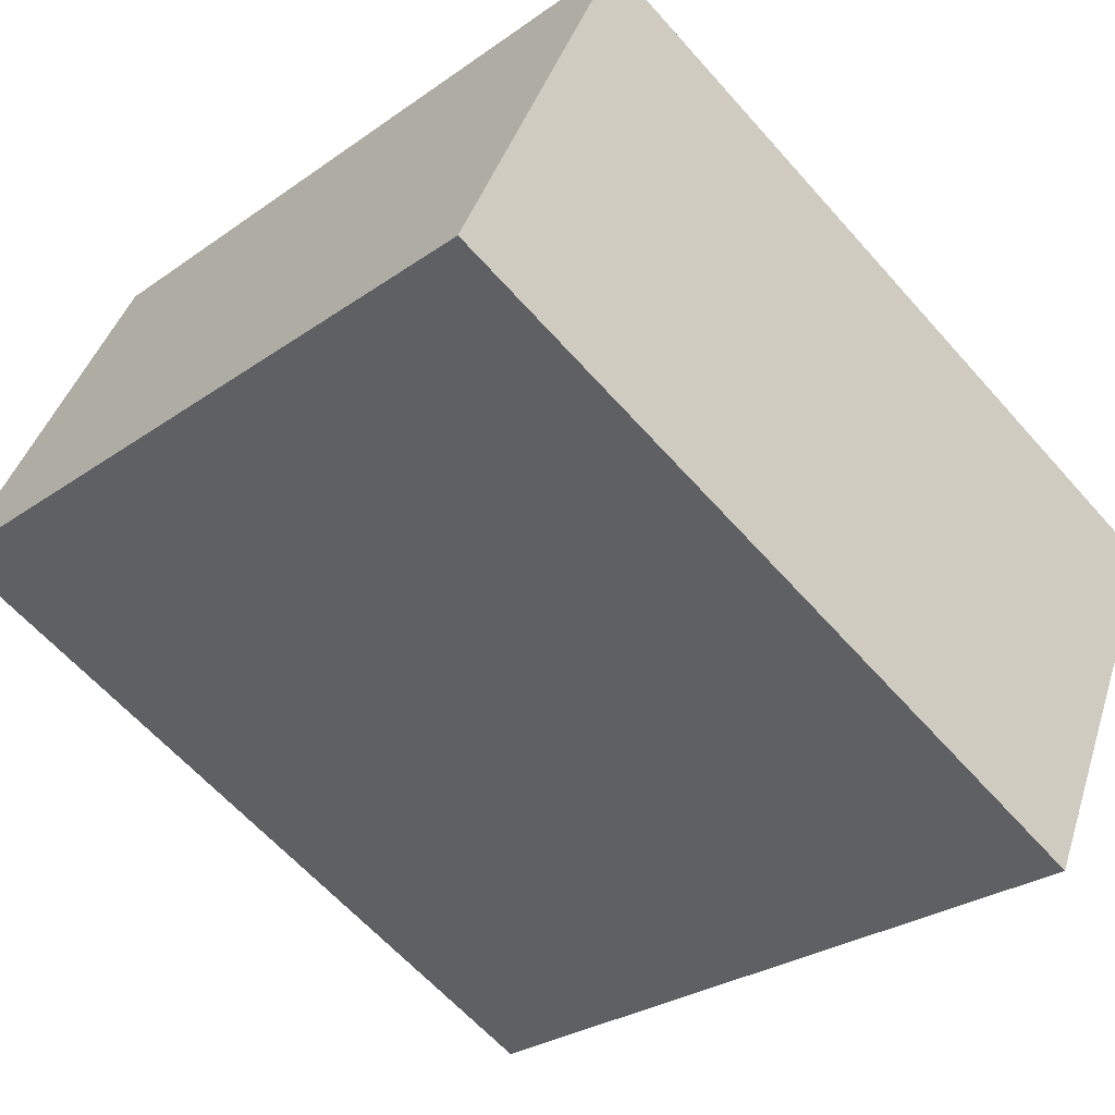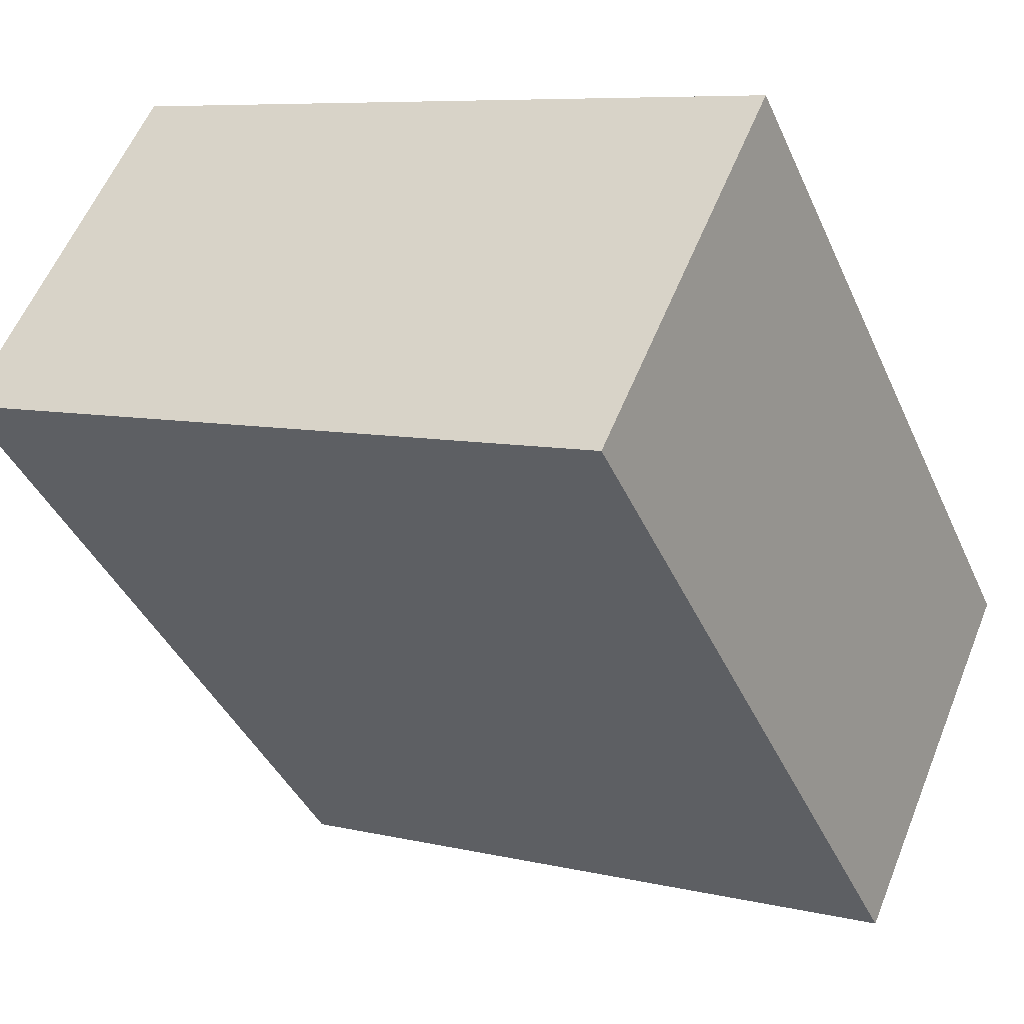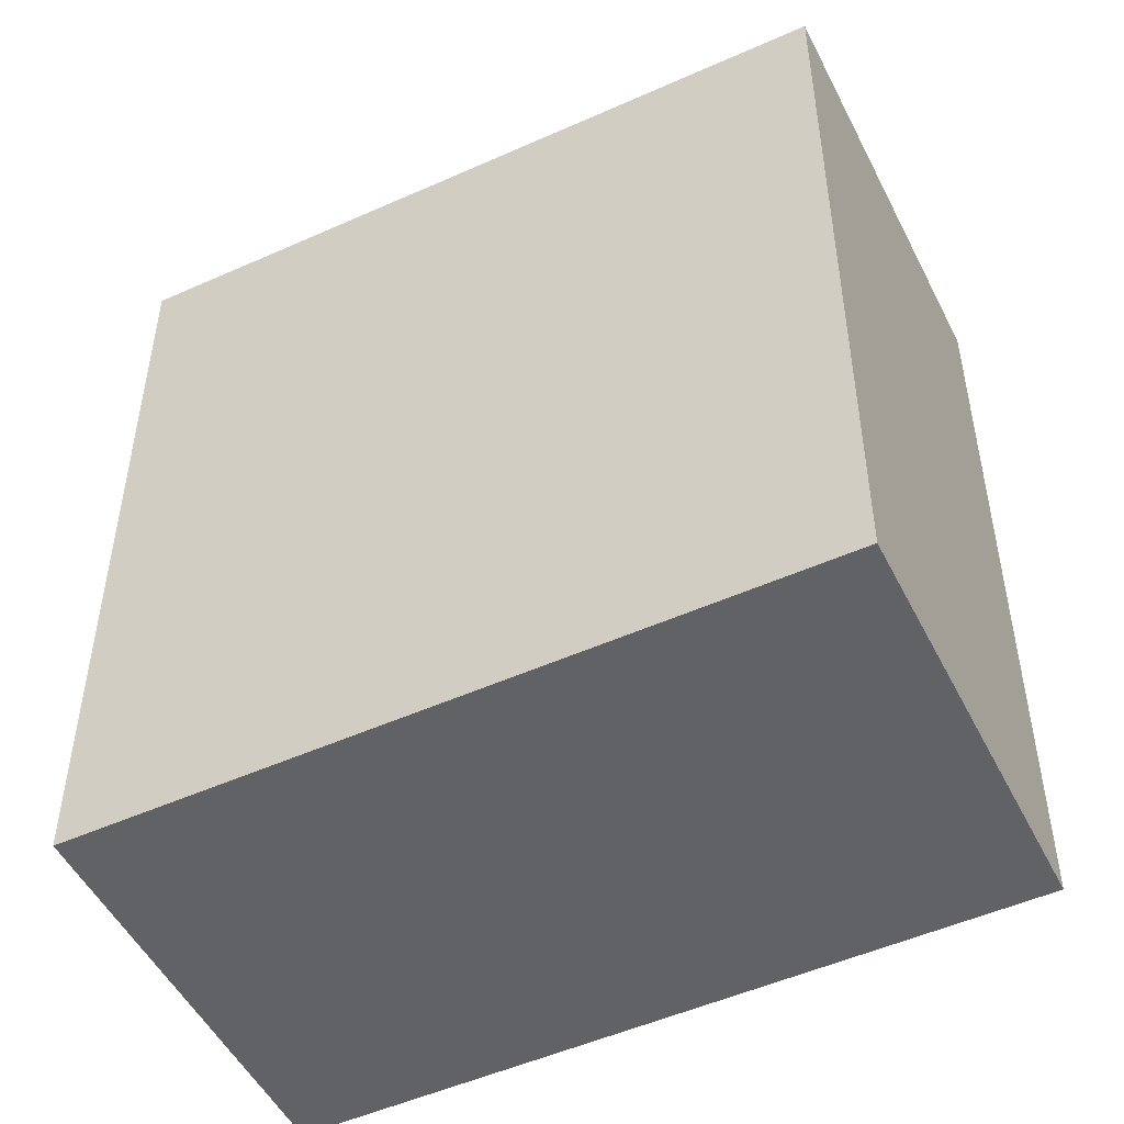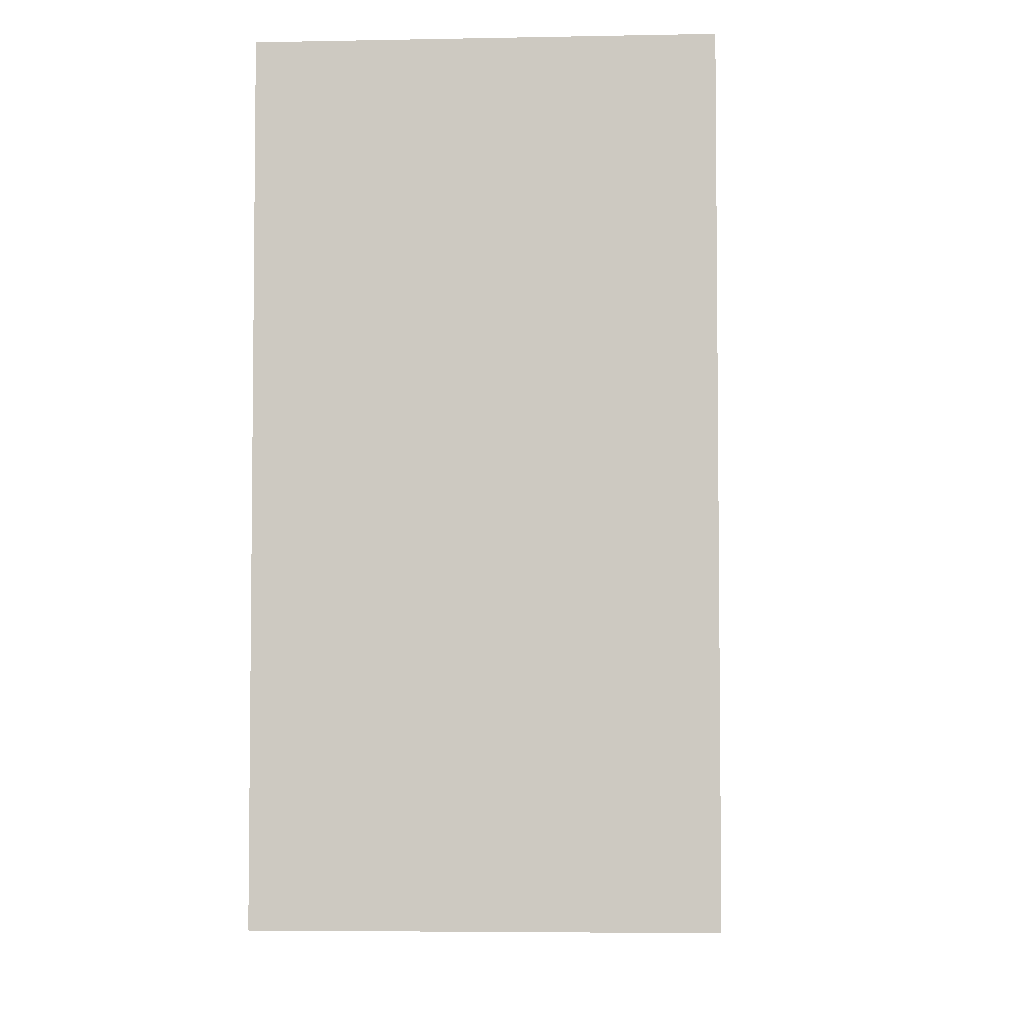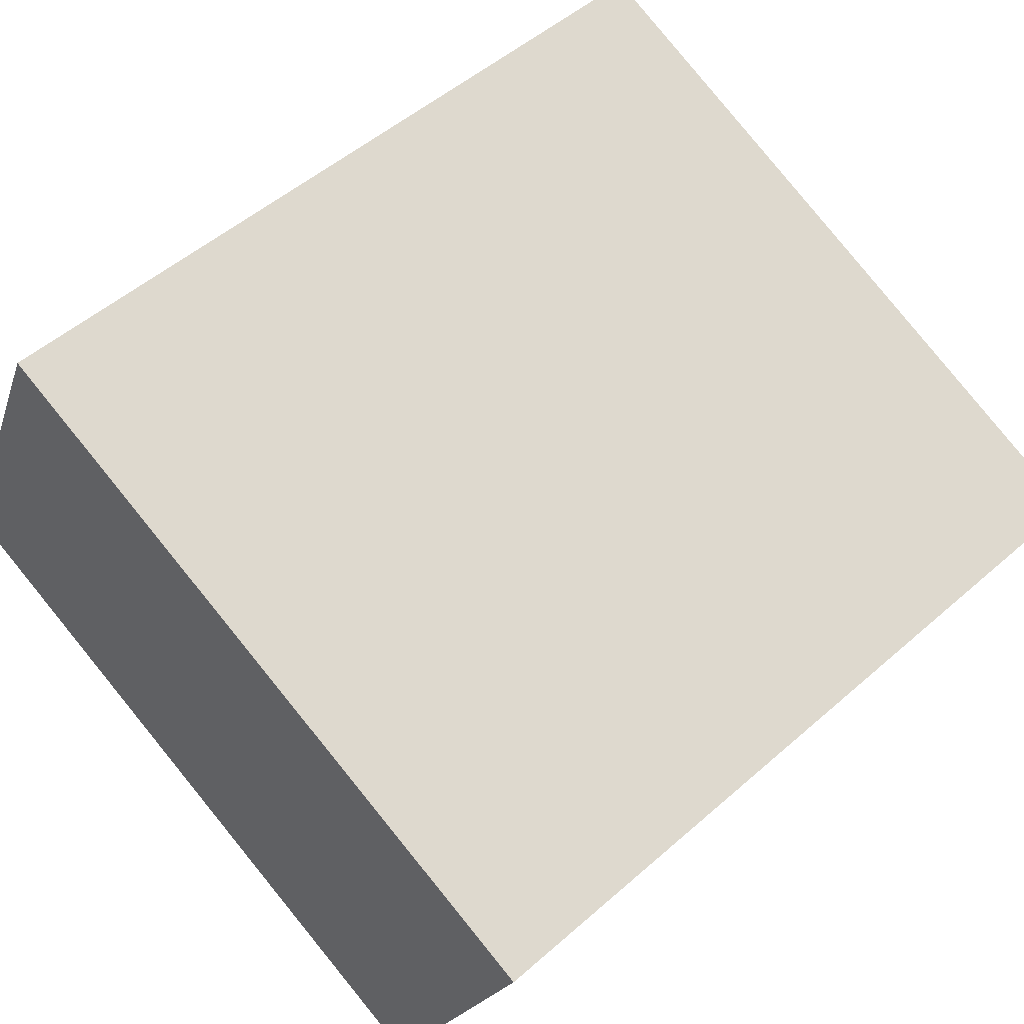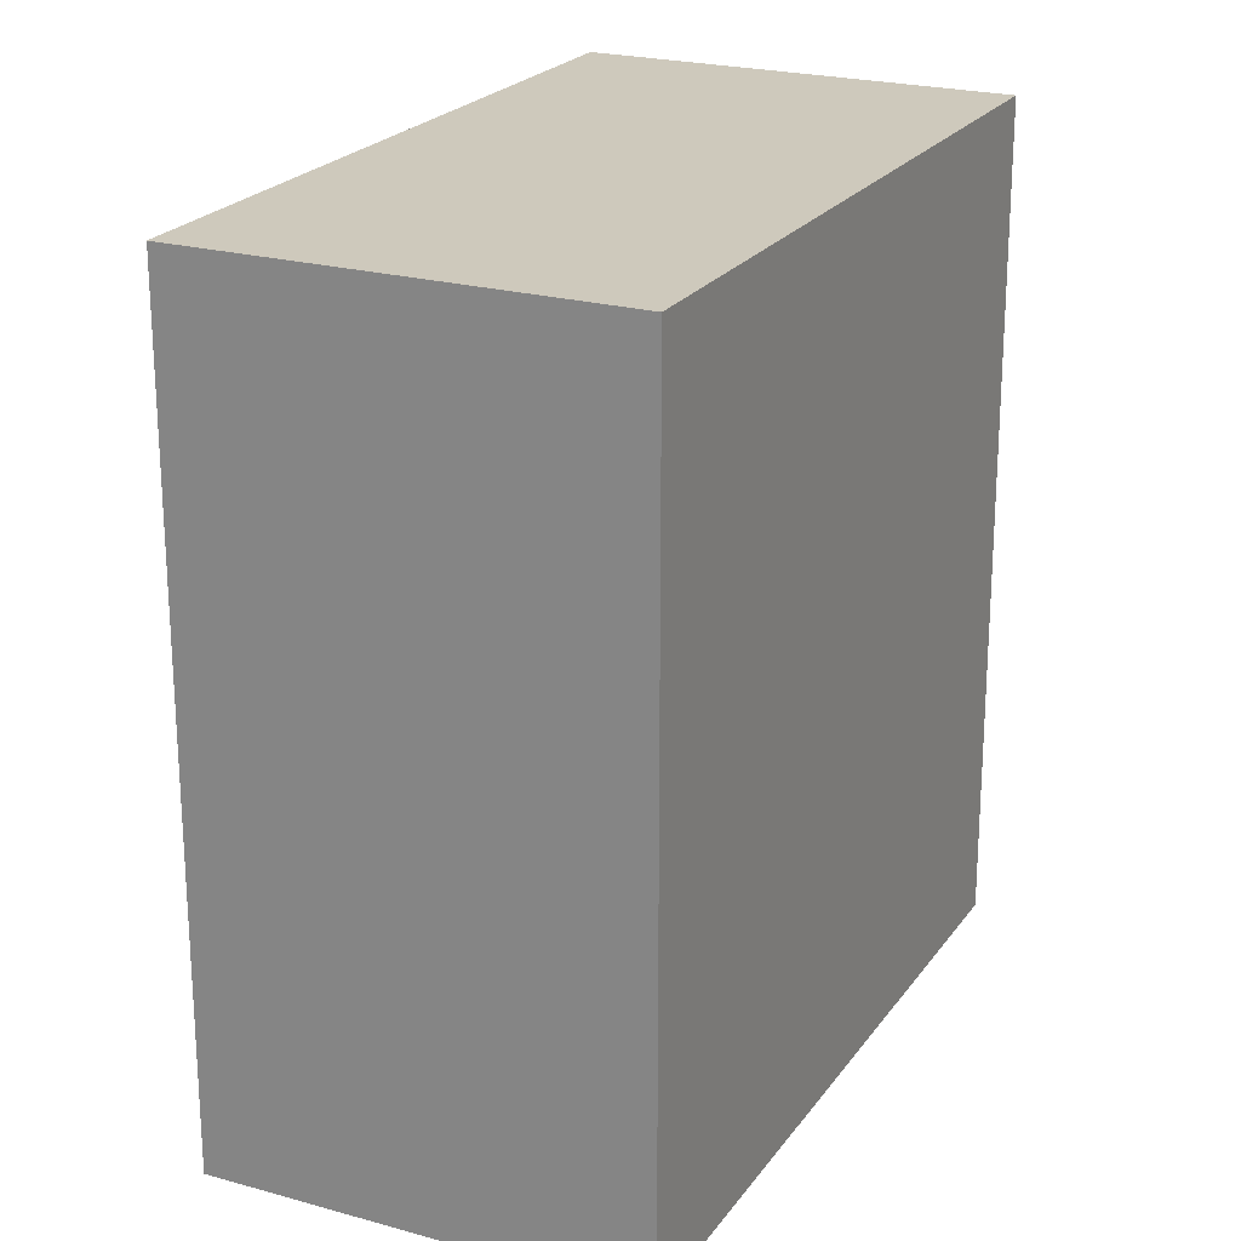
<metadata>
{"format":"obj","ext":"obj","renderer":"f3d","projection":"perspective","resolution":1024,"background":"white","views":[{"elev":-62.2,"azim":41.4,"up":"+Z"},{"elev":-41.2,"azim":22.8,"up":"+Z"},{"elev":-50.5,"azim":50.3,"up":"+Y"},{"elev":-4.7,"azim":-61.9,"up":"+Y"},{"elev":50.9,"azim":46.2,"up":"+Z"},{"elev":22.5,"azim":140.0,"up":"+Y"}]}
</metadata>
<code>
v  0.818 3.835 1.823
v  3.202 3.835 -1.436
v  0 3.835 2.348e-16
v  4.02 3.835 0.386
v  0 0 0
v  0.818 -1.116e-16 1.823
v  4.02 -2.364e-17 0.386
v  3.202 8.793e-17 -1.436
g defaultobject
f 1 2 3
f 2 1 4
f 5 1 3
f 1 5 6
f 6 4 1
f 4 6 7
f 7 2 4
f 2 7 8
f 8 3 2
f 3 8 5
f 8 6 5
f 6 8 7

</code>
